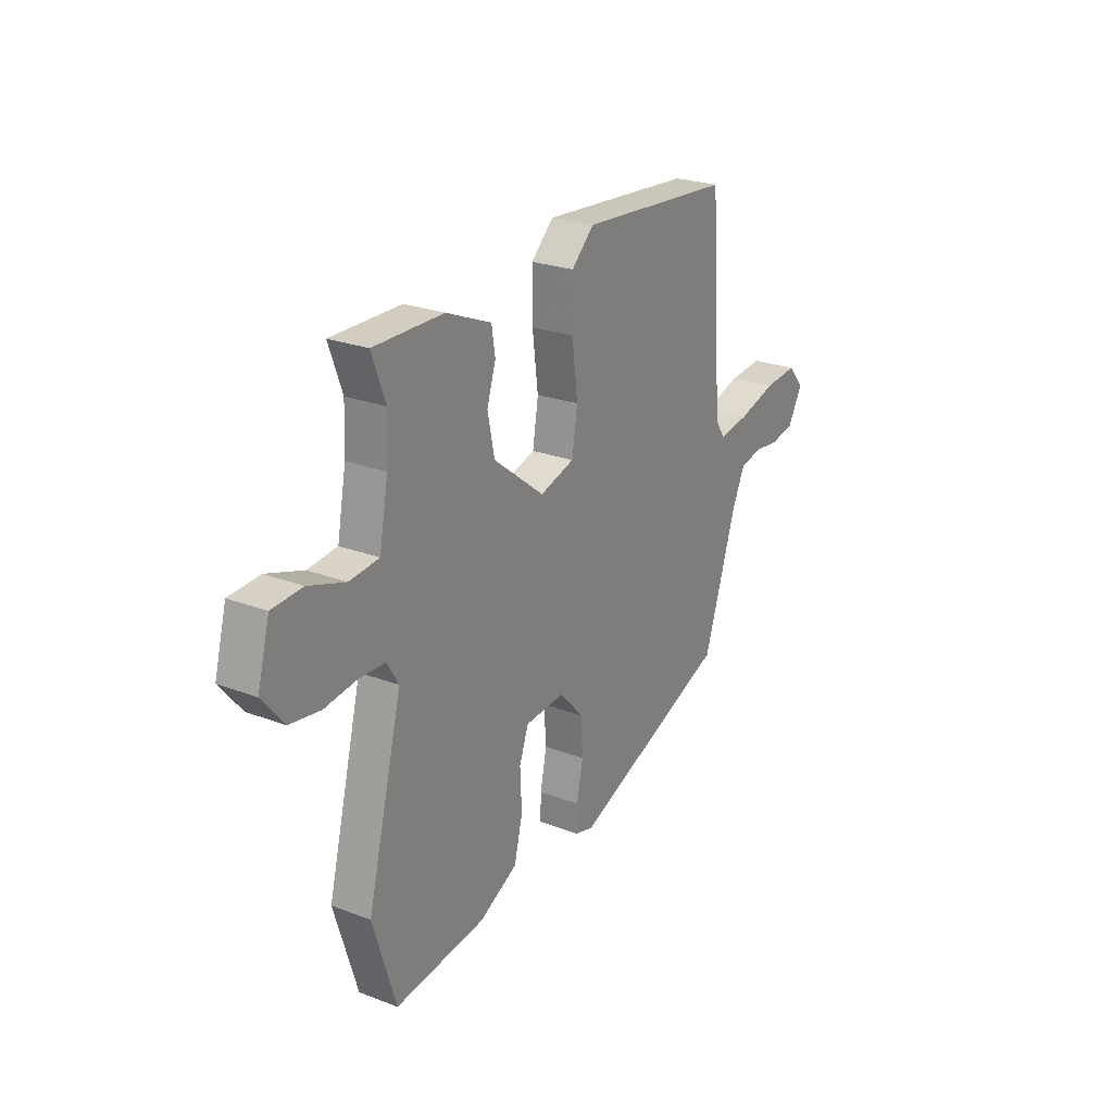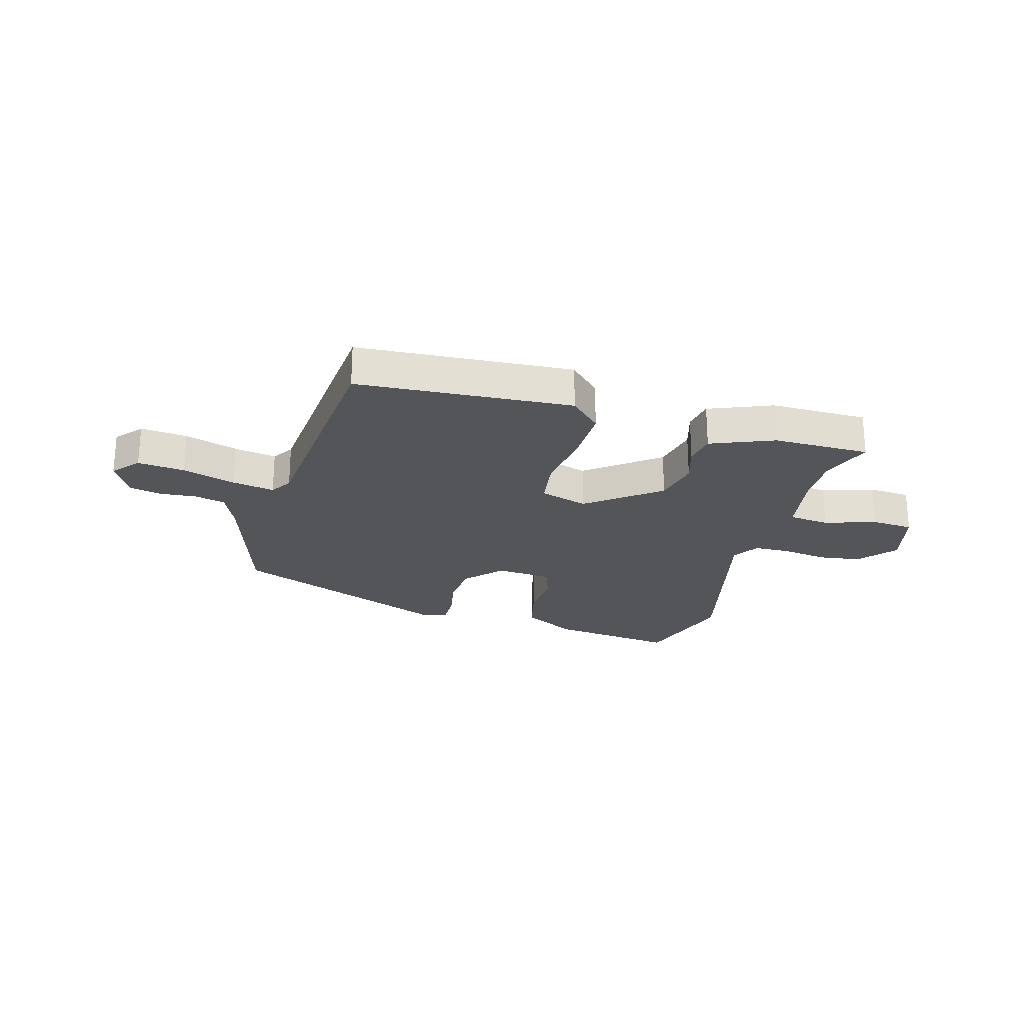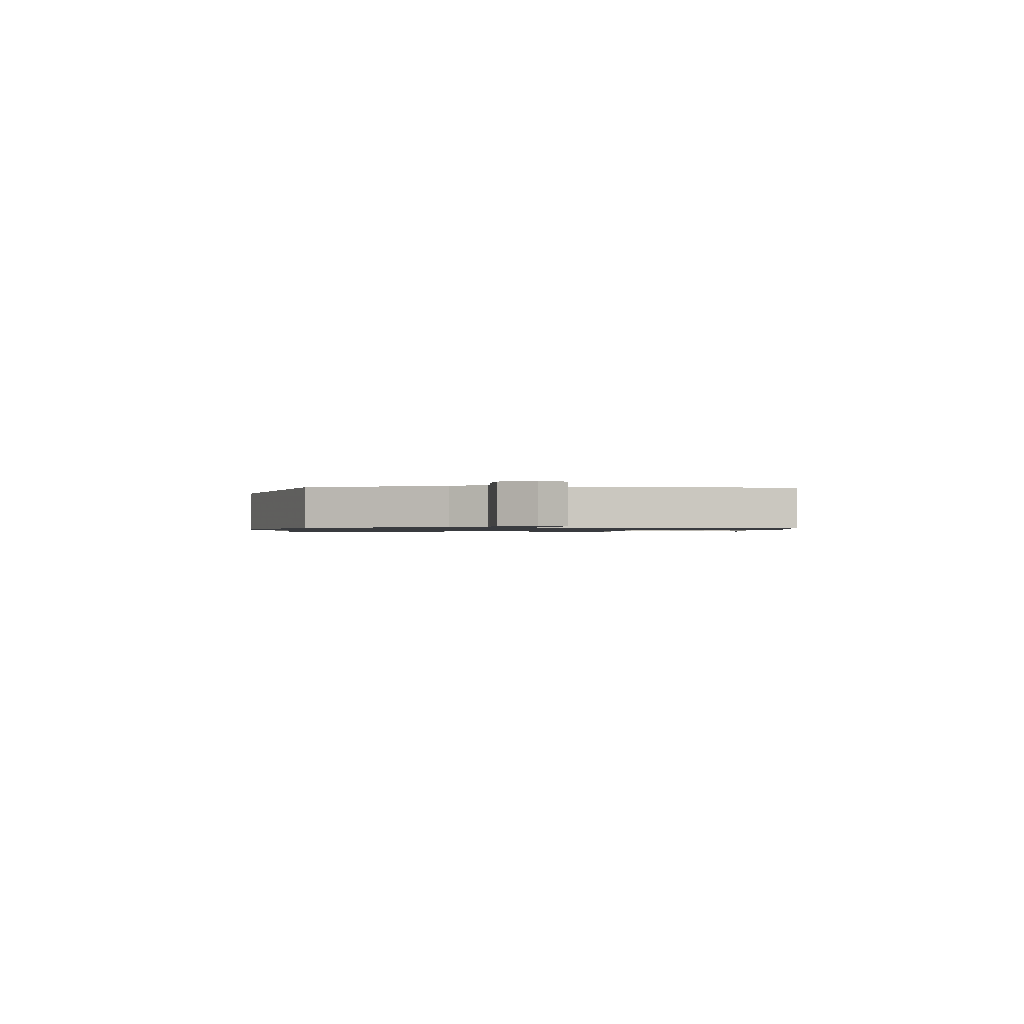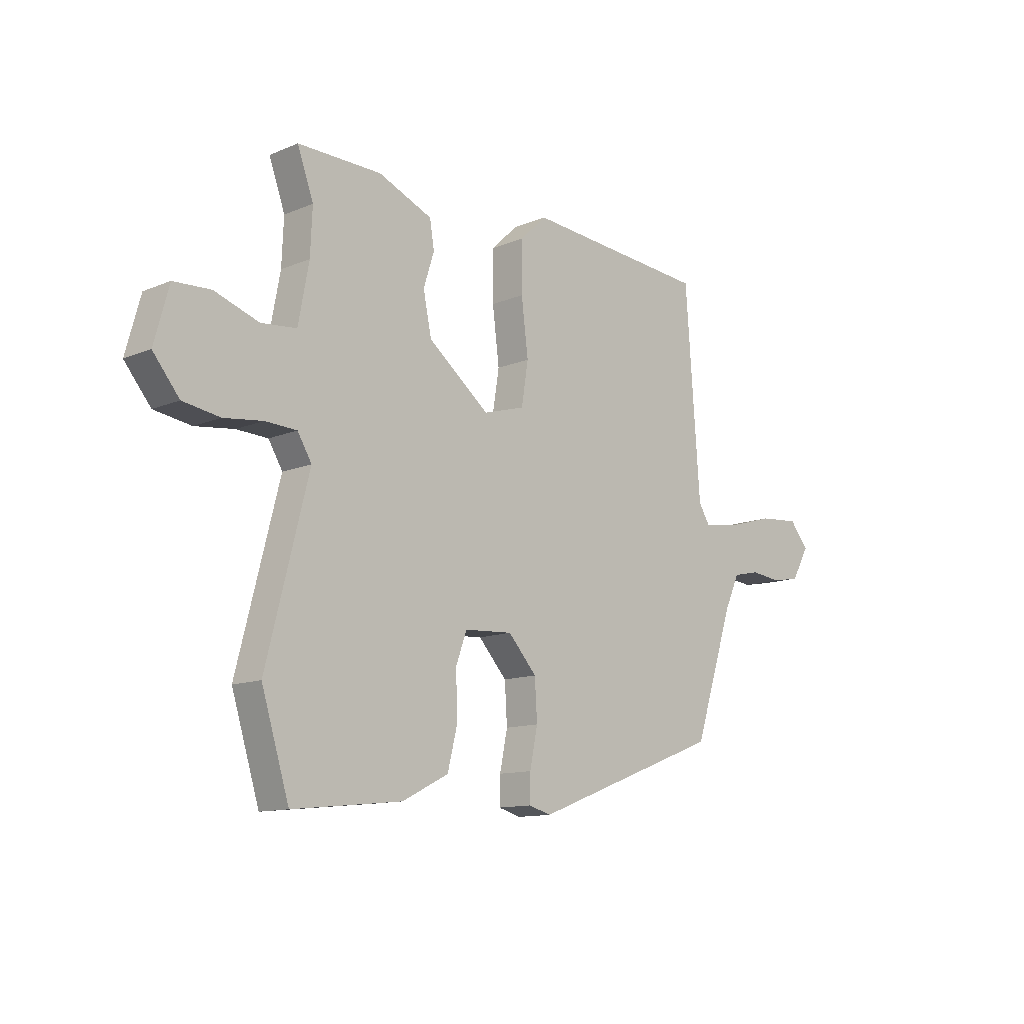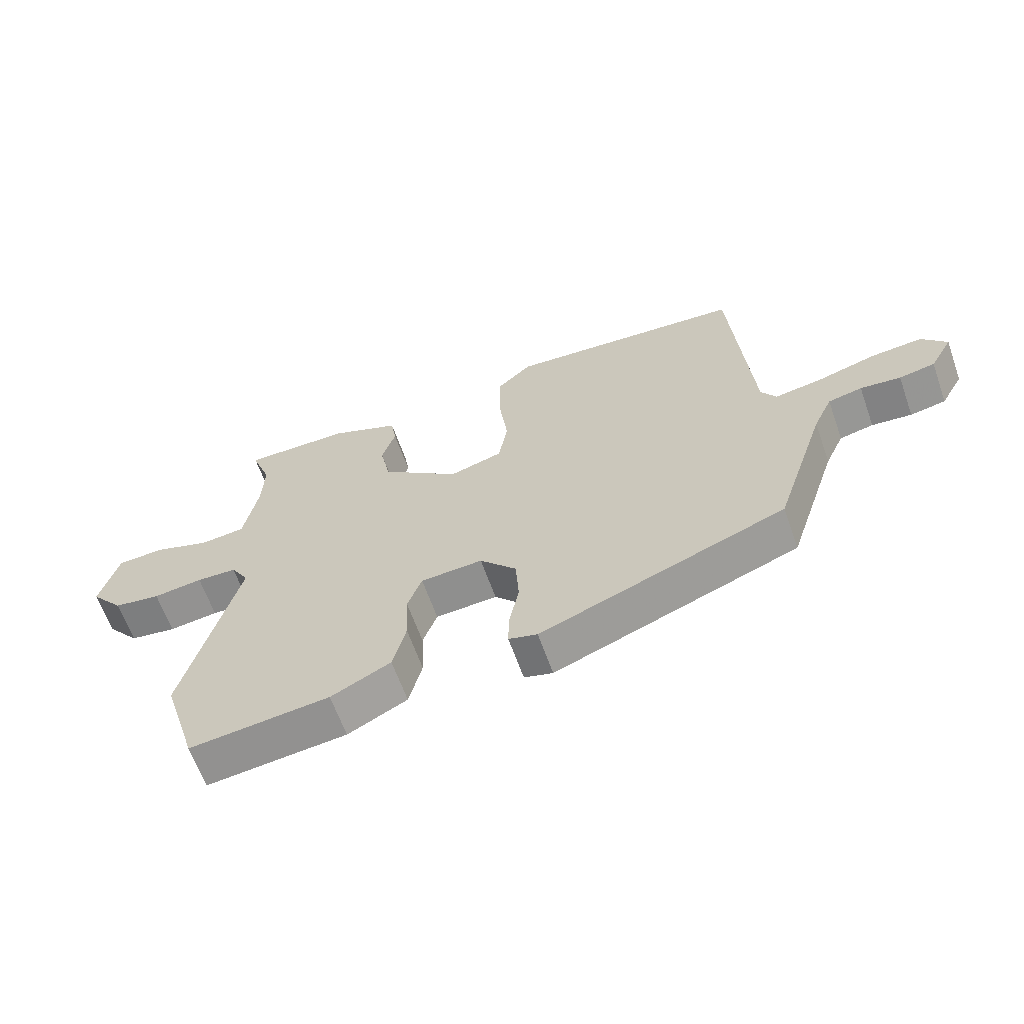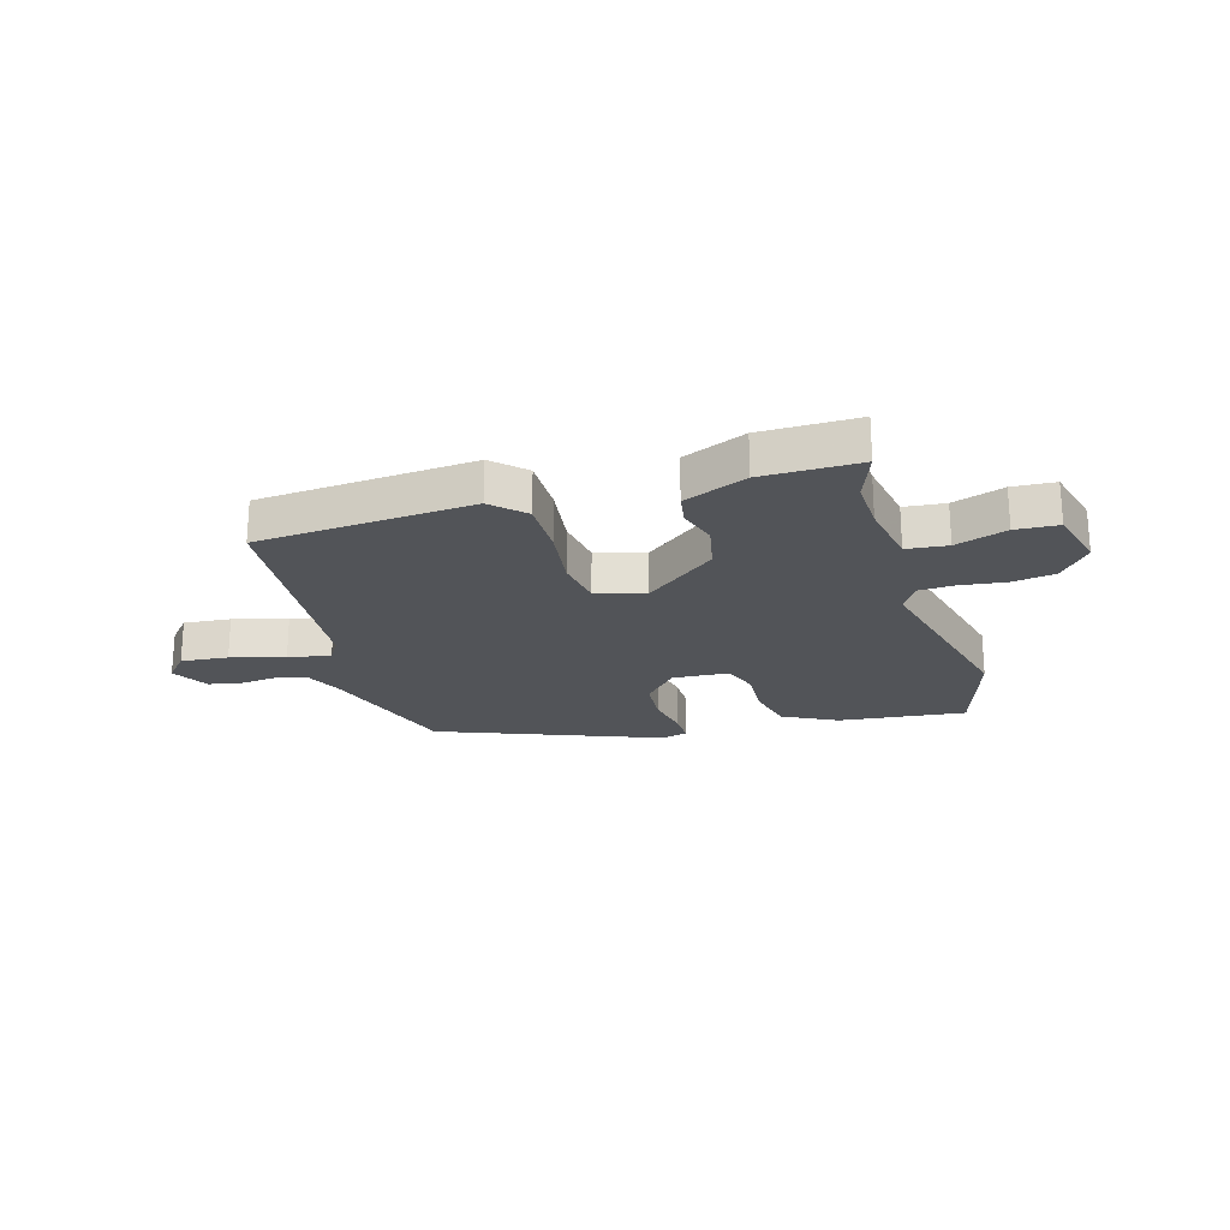
<metadata>
{"format":"obj","ext":"obj","renderer":"f3d","projection":"perspective","resolution":1024,"background":"white","views":[{"elev":24.8,"azim":121.8,"up":"+Z"},{"elev":-24.3,"azim":-16.5,"up":"+Y"},{"elev":-1.0,"azim":-89.9,"up":"+Y"},{"elev":-12.1,"azim":134.5,"up":"+Z"},{"elev":-63.7,"azim":-160.5,"up":"+Z"},{"elev":-22.8,"azim":16.0,"up":"+Y"}]}
</metadata>
<code>
v -0.436 0.07 0.505
v -0.053 0.07 0.536
v 0.003 0.07 0.483
v 0.003 0.07 0.381
v -0.011 0.07 0.269
v 0.003 0.07 0.182
v 0.089 0.07 0.157
v 0.216 0.07 0.257
v 0.233 0.07 0.34
v 0.211 0.07 0.409
v 0.22 0.07 0.465
v 0.332 0.07 0.512
v 0.505 0.07 0.514
v 0.472 0.07 0.423
v 0.476 0.07 0.331
v 0.498 0.07 0.214
v 0.571 0.07 0.207
v 0.662 0.07 0.238
v 0.738 0.07 0.234
v 0.768 0.07 0.124
v 0.714 0.07 0.058
v 0.638 0.07 0.046
v 0.558 0.07 0.056
v 0.493 0.07 0.053
v 0.464 0.07 0.005
v 0.551 0.07 -0.335
v 0.494 0.07 -0.52
v 0.268 0.07 -0.496
v 0.172 0.07 -0.448
v 0.151 0.07 -0.364
v 0.155 0.07 -0.276
v 0.132 0.07 -0.213
v 0.032 0.07 -0.207
v -0.027 0.07 -0.272
v -0.032 0.07 -0.353
v -0.016 0.07 -0.431
v -0.015 0.07 -0.487
v -0.061 0.07 -0.5
v -0.456 0.07 -0.35
v -0.539 0.07 -0.098
v -0.57 0.07 -0.031
v -0.625 0.07 -0.019
v -0.69 0.07 -0.026
v -0.748 0.07 -0.015
v -0.785 0.07 0.05
v -0.745 0.07 0.097
v -0.661 0.07 0.09
v -0.566 0.07 0.063
v -0.49 0.07 0.051
v -0.466 0.07 0.09
v -0.436 0 0.505
v -0.053 0 0.536
v 0.003 0 0.483
v 0.003 0 0.381
v -0.011 0 0.269
v 0.003 0 0.182
v 0.089 0 0.157
v 0.216 0 0.257
v 0.233 0 0.34
v 0.211 0 0.409
v 0.22 0 0.465
v 0.332 0 0.512
v 0.505 0 0.514
v 0.472 0 0.423
v 0.476 0 0.331
v 0.498 0 0.214
v 0.571 0 0.207
v 0.662 0 0.238
v 0.738 0 0.234
v 0.768 0 0.124
v 0.714 0 0.058
v 0.638 0 0.046
v 0.558 0 0.056
v 0.493 0 0.053
v 0.464 0 0.005
v 0.551 0 -0.335
v 0.494 0 -0.52
v 0.268 0 -0.496
v 0.172 0 -0.448
v 0.151 0 -0.364
v 0.155 0 -0.276
v 0.132 0 -0.213
v 0.032 0 -0.207
v -0.027 0 -0.272
v -0.032 0 -0.353
v -0.016 0 -0.431
v -0.015 0 -0.487
v -0.061 0 -0.5
v -0.456 0 -0.35
v -0.539 0 -0.098
v -0.57 0 -0.031
v -0.625 0 -0.019
v -0.69 0 -0.026
v -0.748 0 -0.015
v -0.785 0 0.05
v -0.745 0 0.097
v -0.661 0 0.09
v -0.566 0 0.063
v -0.49 0 0.051
v -0.466 0 0.09
f 46 47 48
f 45 46 48
f 44 45 48
f 43 44 48
f 42 43 48
f 41 42 48 49
f 40 41 49
f 40 49 50
f 39 40 50
f 38 39 50
f 37 38 50
f 36 37 50
f 35 36 50
f 29 30 31
f 28 29 31
f 27 28 31
f 26 27 31
f 25 26 31
f 24 25 31 32
f 21 22 23
f 20 21 23
f 19 20 23
f 18 19 23
f 17 18 23
f 16 17 23 24
f 24 32 33
f 16 24 33
f 15 16 33
f 12 13 14
f 11 12 14
f 10 11 14
f 9 10 14
f 8 9 14 15
f 3 4 5
f 2 3 5
f 1 2 5
f 50 1 5
f 34 35 50 5
f 15 33 34
f 8 15 34
f 7 8 34
f 6 7 34
f 5 6 34
f 98 97 96
f 98 96 95
f 98 95 94
f 98 94 93
f 98 93 92
f 99 98 92 91
f 99 91 90
f 100 99 90
f 100 90 89
f 100 89 88
f 100 88 87
f 100 87 86
f 100 86 85
f 81 80 79
f 81 79 78
f 81 78 77
f 81 77 76
f 81 76 75
f 82 81 75 74
f 73 72 71
f 73 71 70
f 73 70 69
f 73 69 68
f 73 68 67
f 74 73 67 66
f 83 82 74
f 83 74 66
f 83 66 65
f 64 63 62
f 64 62 61
f 64 61 60
f 64 60 59
f 65 64 59 58
f 55 54 53
f 55 53 52
f 55 52 51
f 55 51 100
f 55 100 85 84
f 84 83 65
f 84 65 58
f 84 58 57
f 84 57 56
f 84 56 55
f 1 51 52 2
f 2 52 53 3
f 3 53 54 4
f 4 54 55 5
f 5 55 56 6
f 6 56 57 7
f 7 57 58 8
f 8 58 59 9
f 9 59 60 10
f 10 60 61 11
f 11 61 62 12
f 12 62 63 13
f 13 63 64 14
f 14 64 65 15
f 15 65 66 16
f 16 66 67 17
f 17 67 68 18
f 18 68 69 19
f 19 69 70 20
f 20 70 71 21
f 21 71 72 22
f 22 72 73 23
f 23 73 74 24
f 24 74 75 25
f 25 75 76 26
f 26 76 77 27
f 27 77 78 28
f 28 78 79 29
f 29 79 80 30
f 30 80 81 31
f 31 81 82 32
f 32 82 83 33
f 33 83 84 34
f 34 84 85 35
f 35 85 86 36
f 36 86 87 37
f 37 87 88 38
f 38 88 89 39
f 39 89 90 40
f 40 90 91 41
f 41 91 92 42
f 42 92 93 43
f 43 93 94 44
f 44 94 95 45
f 45 95 96 46
f 46 96 97 47
f 47 97 98 48
f 48 98 99 49
f 49 99 100 50
f 50 100 51 1

</code>
